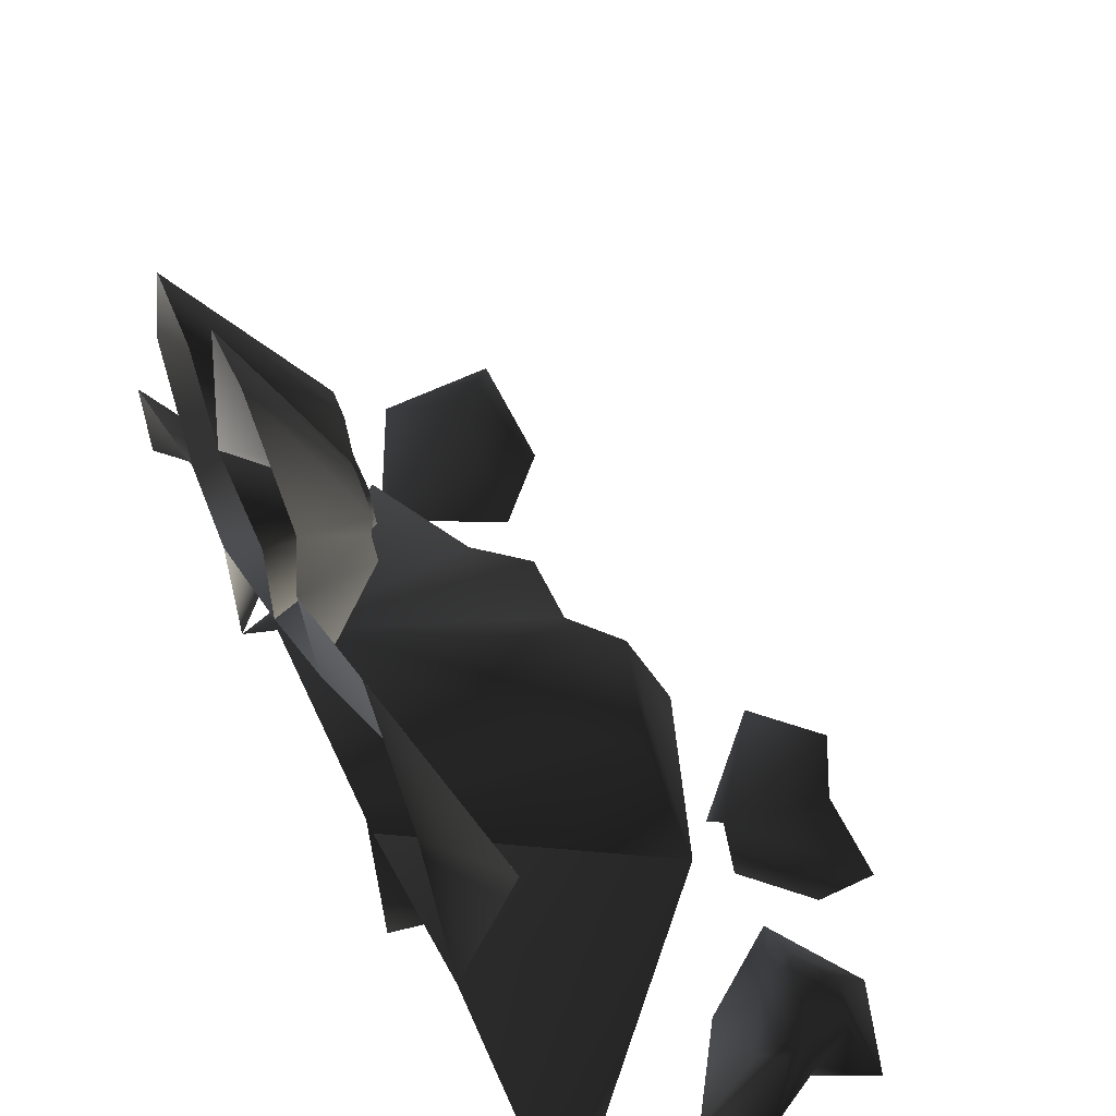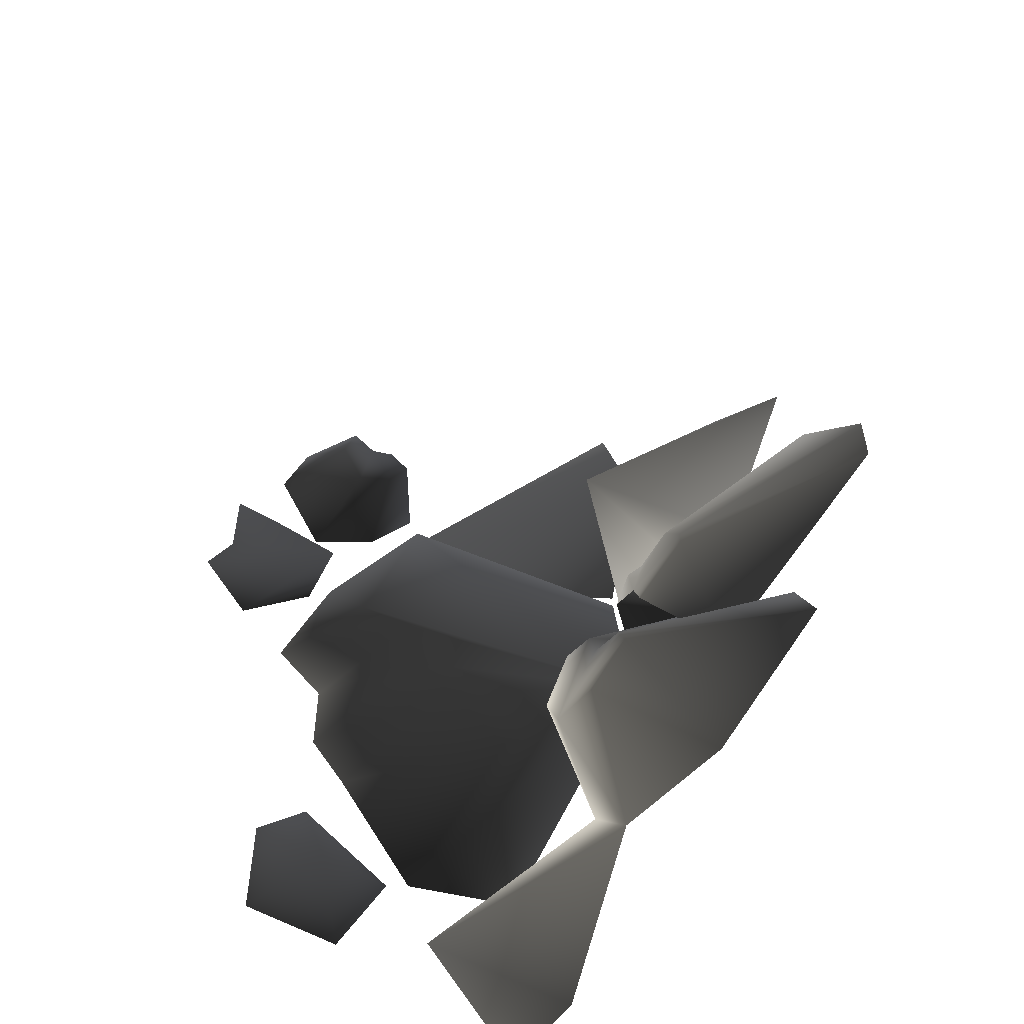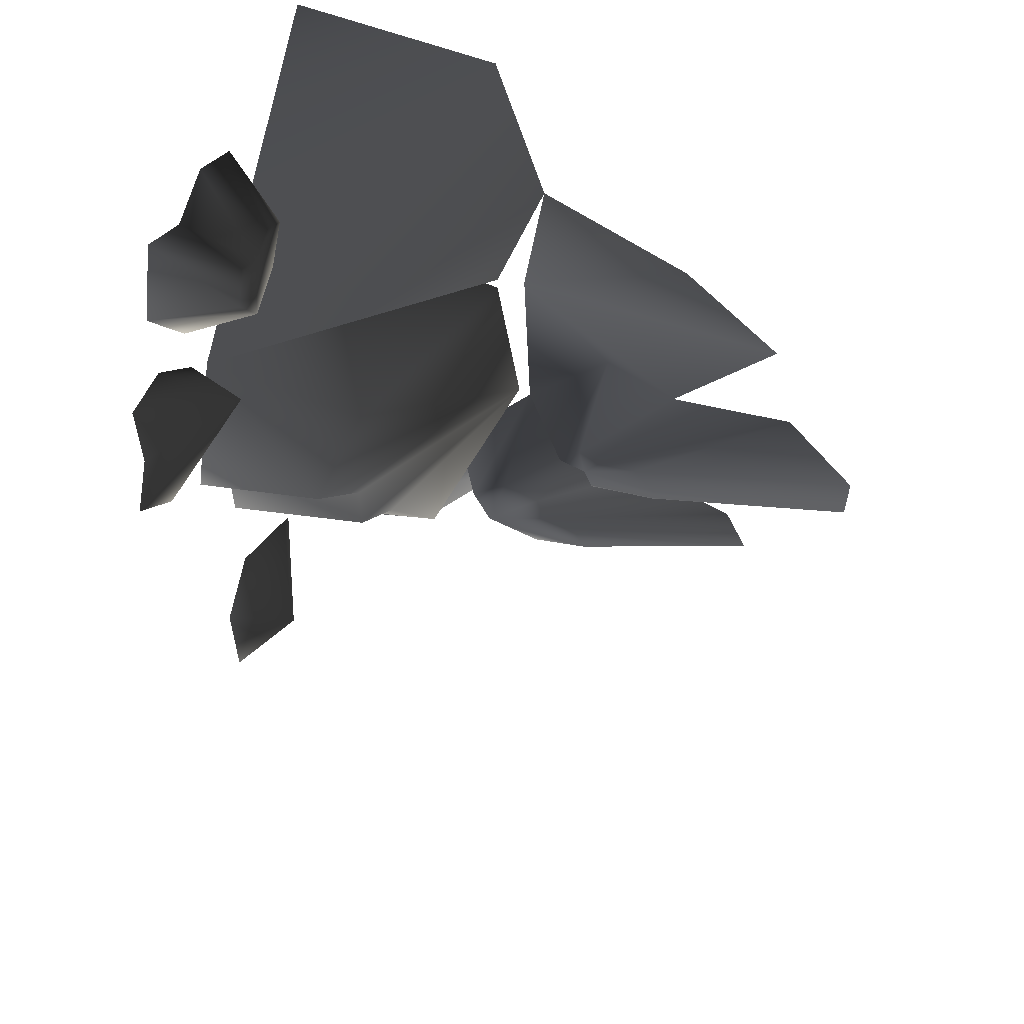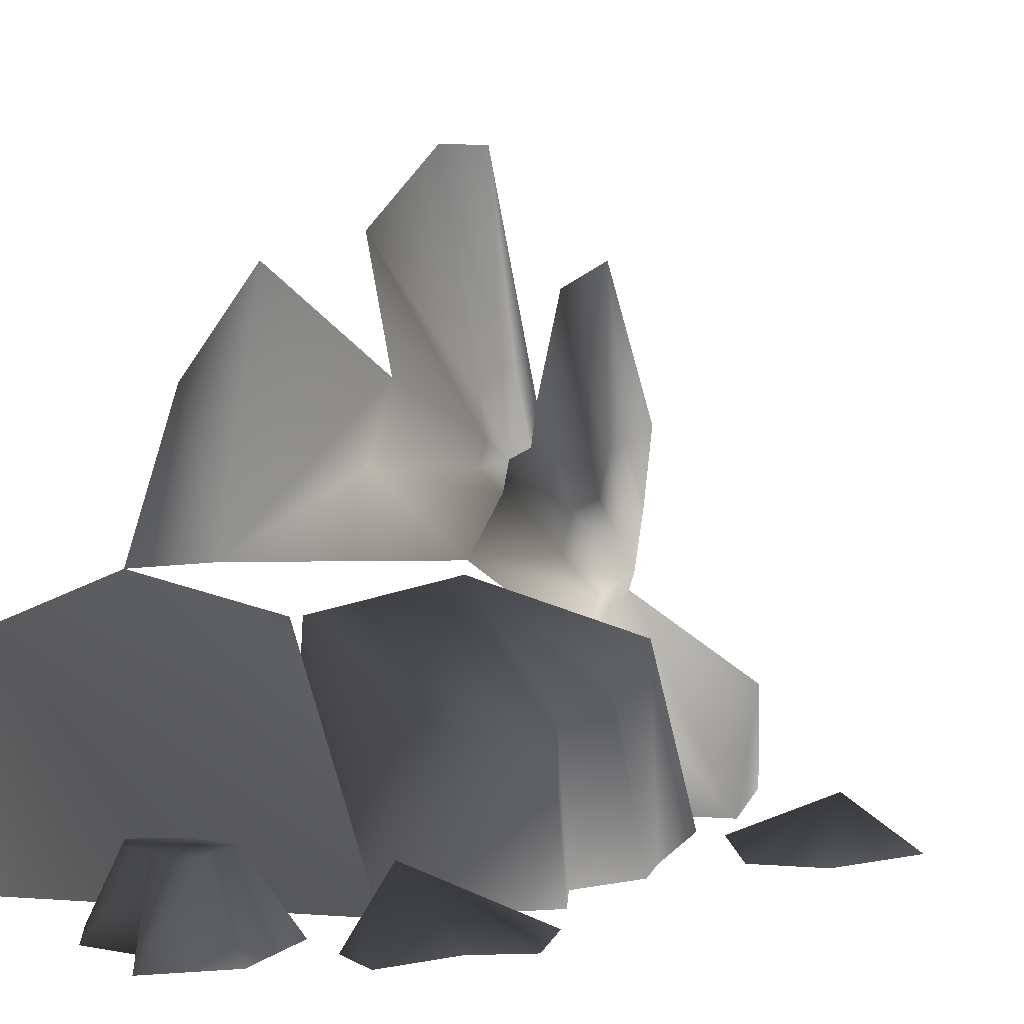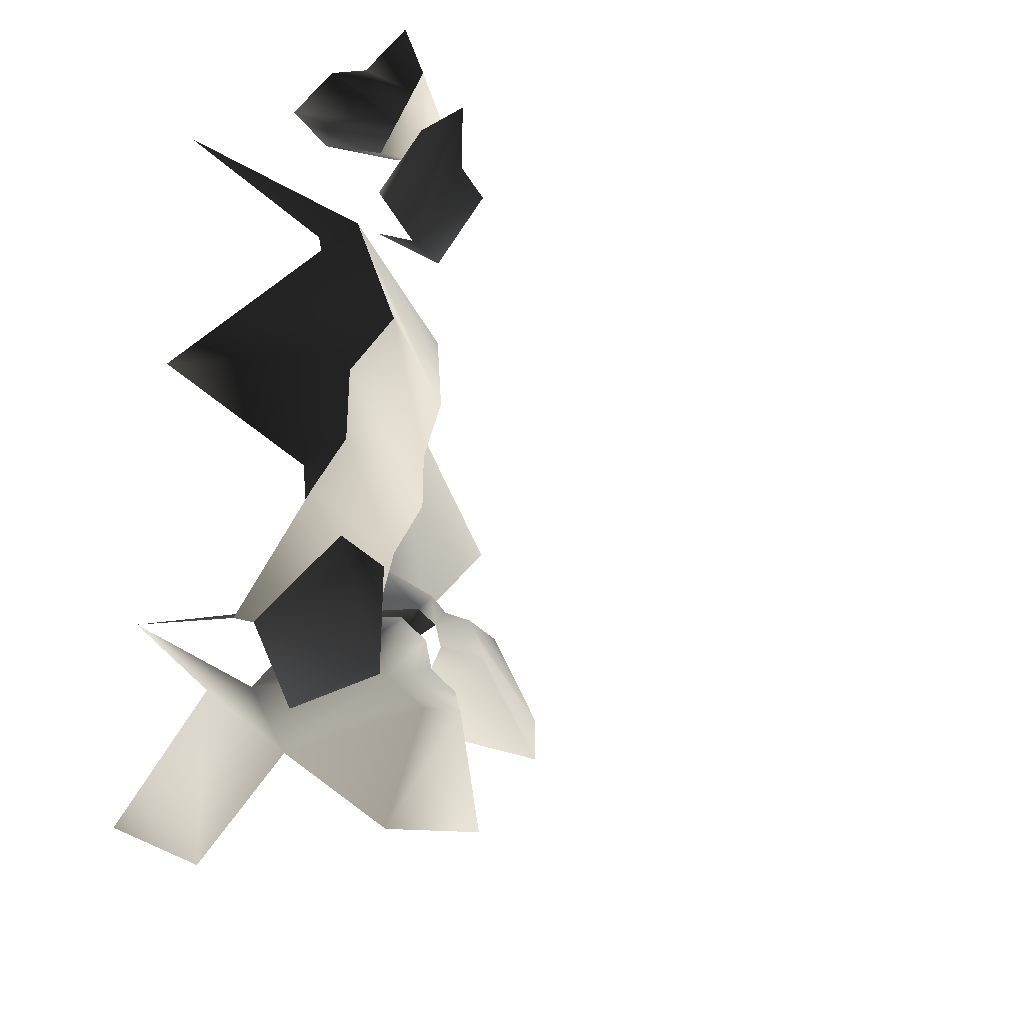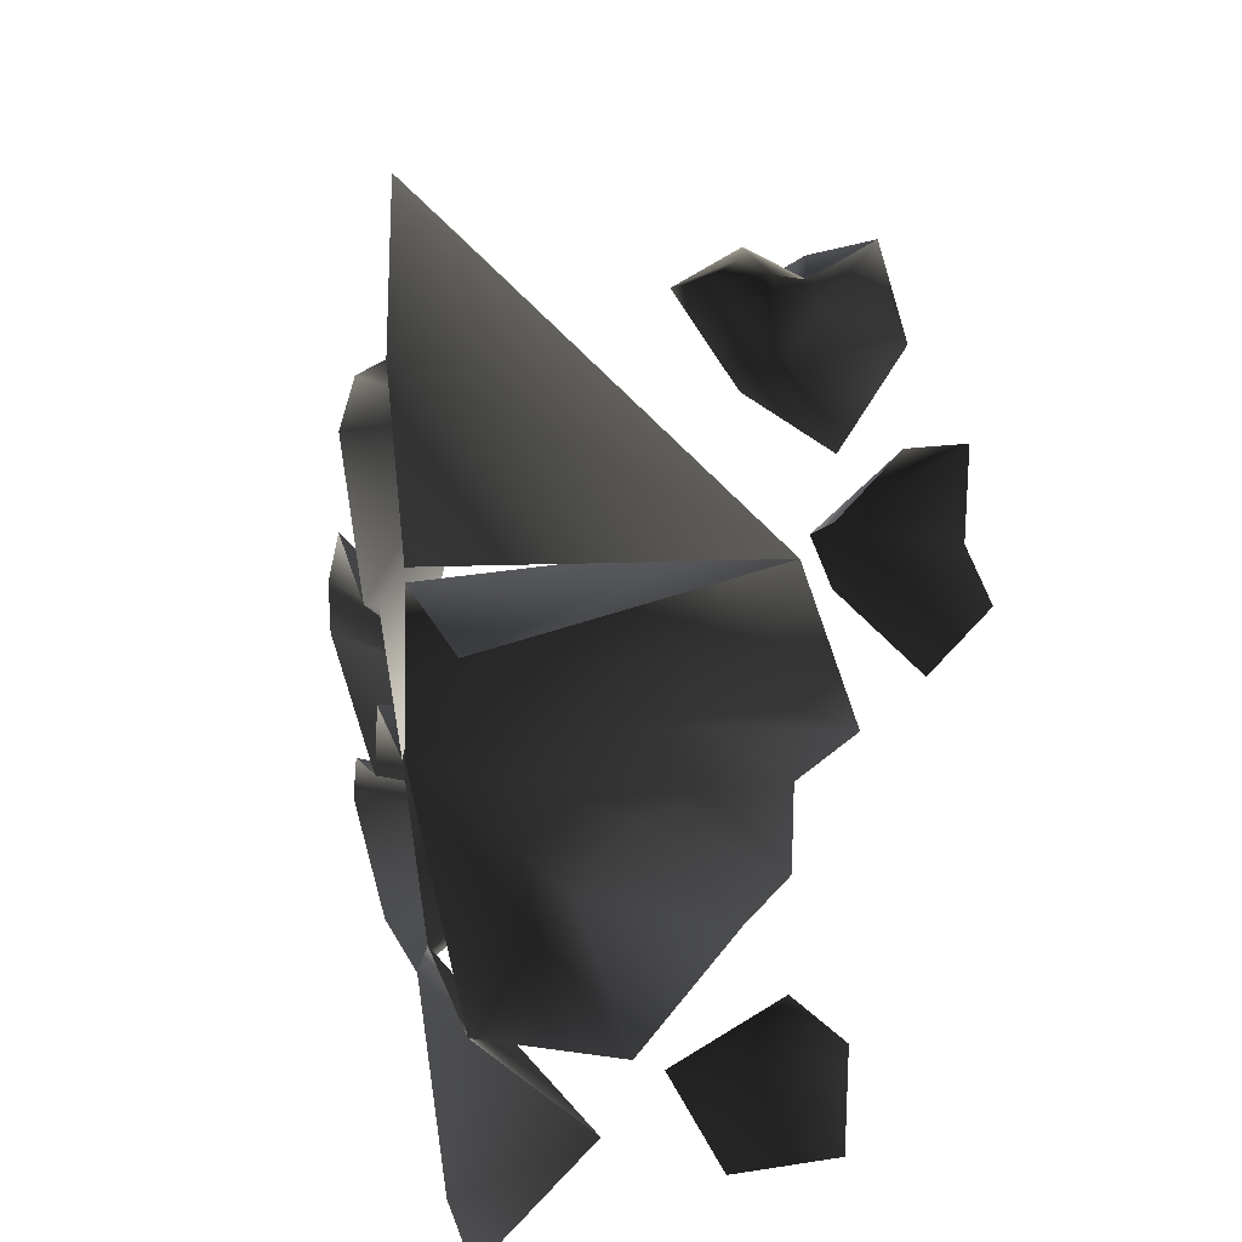
<metadata>
{"format":"obj","ext":"obj","renderer":"f3d","projection":"perspective","resolution":1024,"background":"white","views":[{"elev":61.2,"azim":-25.9,"up":"+Y"},{"elev":-53.2,"azim":146.6,"up":"+Z"},{"elev":55.9,"azim":112.9,"up":"+Z"},{"elev":5.4,"azim":58.3,"up":"+Y"},{"elev":-33.2,"azim":37.6,"up":"+Z"},{"elev":20.2,"azim":-15.4,"up":"+Z"}]}
</metadata>
<code>
o 1411
v 15 16 -95
v -16 0 -79
v 15 0 -63
v 31 0 -79
v 31 0 -111
v 0 0 -111
v -32 95 -47
v -32 107 -50
v -64 152 -55
v -64 120 -47
v -32 92 -38
v -32 74 -59
v -32 110 -56
v -64 160 -71
v -32 92 -62
v -64 112 -87
v -64 64 -79
v -32 80 -35
v -32 68 -47
v -64 48 -63
v -32 0 -95
v -64 32 -127
v -64 0 -127
v -64 76 -24
v -64 112 -23
v -64 128 0
v -64 160 40
v -41 83 64
v -64 104 8
v -40 104 -13
v -40 111 -16
v -64 168 8
v -40 124 -13
v -64 192 -15
v -40 131 -21
v -64 192 -31
v -40 131 -25
v -40 109 -30
v -40 106 -23
v -40 97 -21
v -64 128 64
v -64 80 80
v -64 0 -63
v 15 0 48
v -64 64 128
v -64 0 128
v -64 64 32
v 15 0 -7
v 15 0 -31
v 6 44 -27
v 6 44 -9
v 31 0 4
v 19 36 0
v 7 48 36
v -64 0 32
v -64 64 28
v -64 72 -23
v -8 48 -36
v -24 56 -59
v -24 0 -75
v 3 0 -43
v 63 0 32
v 47 0 16
v 23 16 48
v 55 0 48
v 55 0 72
v 39 0 72
v 23 0 56
v 23 0 40
v 15 24 108
v 7 24 112
v 0 0 120
v 15 0 112
v 23 24 112
v 27 24 100
v 19 24 88
v 7 24 96
v 0 24 108
v -16 0 112
v 23 0 72
v 0 0 88
v 31 0 120
v 39 0 96
f 1 2 3
f 1 3 4
f 1 4 5
f 1 5 6
f 1 6 2
f 7 8 9
f 7 9 10
f 7 10 11
f 7 11 12
f 7 12 8
f 8 12 13
f 8 13 14
f 8 14 9
f 13 15 16
f 13 16 14
f 15 12 17
f 15 17 16
f 12 15 13
f 12 11 18
f 12 18 19
f 12 19 20
f 12 20 17
f 17 20 21
f 17 21 22
f 22 21 23
f 19 18 24
f 19 24 20
f 18 11 25
f 18 25 24
f 11 10 25
f 26 27 28
f 26 28 29
f 26 29 30
f 26 30 31
f 26 31 32
f 32 31 33
f 32 33 34
f 34 33 35
f 34 35 36
f 36 35 37
f 36 37 10
f 10 37 38
f 38 37 39
f 39 37 35
f 39 35 33
f 39 33 31
f 39 31 30
f 39 30 40
f 40 30 29
f 40 29 24
f 24 29 28
f 27 41 28
f 28 41 42
f 21 20 43
f 44 42 45
f 44 45 46
f 44 47 42
f 48 49 50
f 48 50 51
f 48 51 52
f 52 51 53
f 52 53 44
f 44 53 54
f 44 54 55
f 55 54 56
f 56 54 57
f 57 54 53
f 57 53 51
f 57 51 50
f 57 50 58
f 57 58 59
f 57 59 60
f 57 60 43
f 61 60 59
f 61 59 58
f 61 58 49
f 49 58 50
f 25 24 40
f 25 40 39
f 62 63 64
f 62 64 65
f 65 64 66
f 66 64 67
f 67 64 68
f 63 69 64
f 70 71 72
f 70 72 73
f 70 73 74
f 70 74 75
f 70 75 76
f 70 76 77
f 70 77 78
f 70 78 71
f 71 78 79
f 71 79 72
f 77 76 80
f 77 80 81
f 77 81 78
f 78 81 79
f 75 74 82
f 75 82 83
f 75 83 76
f 76 83 80
f 74 73 82

</code>
